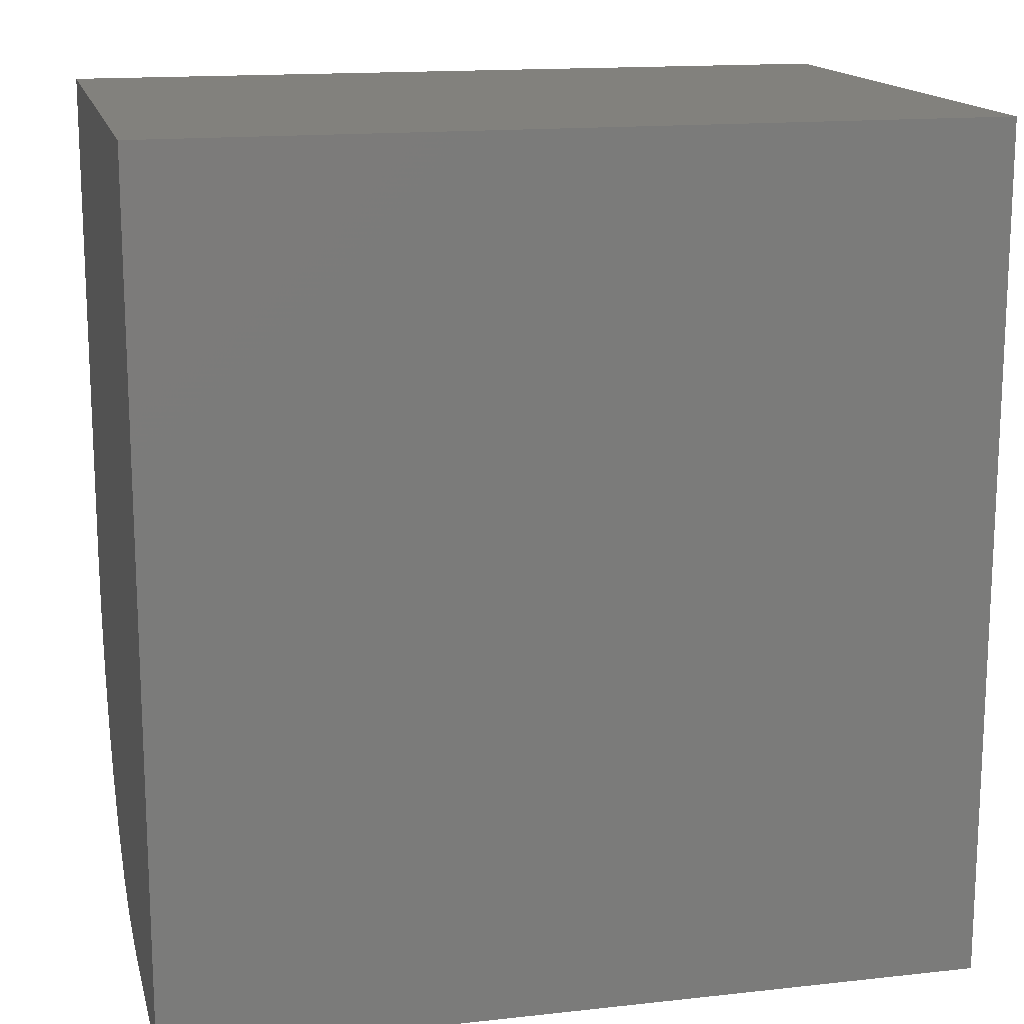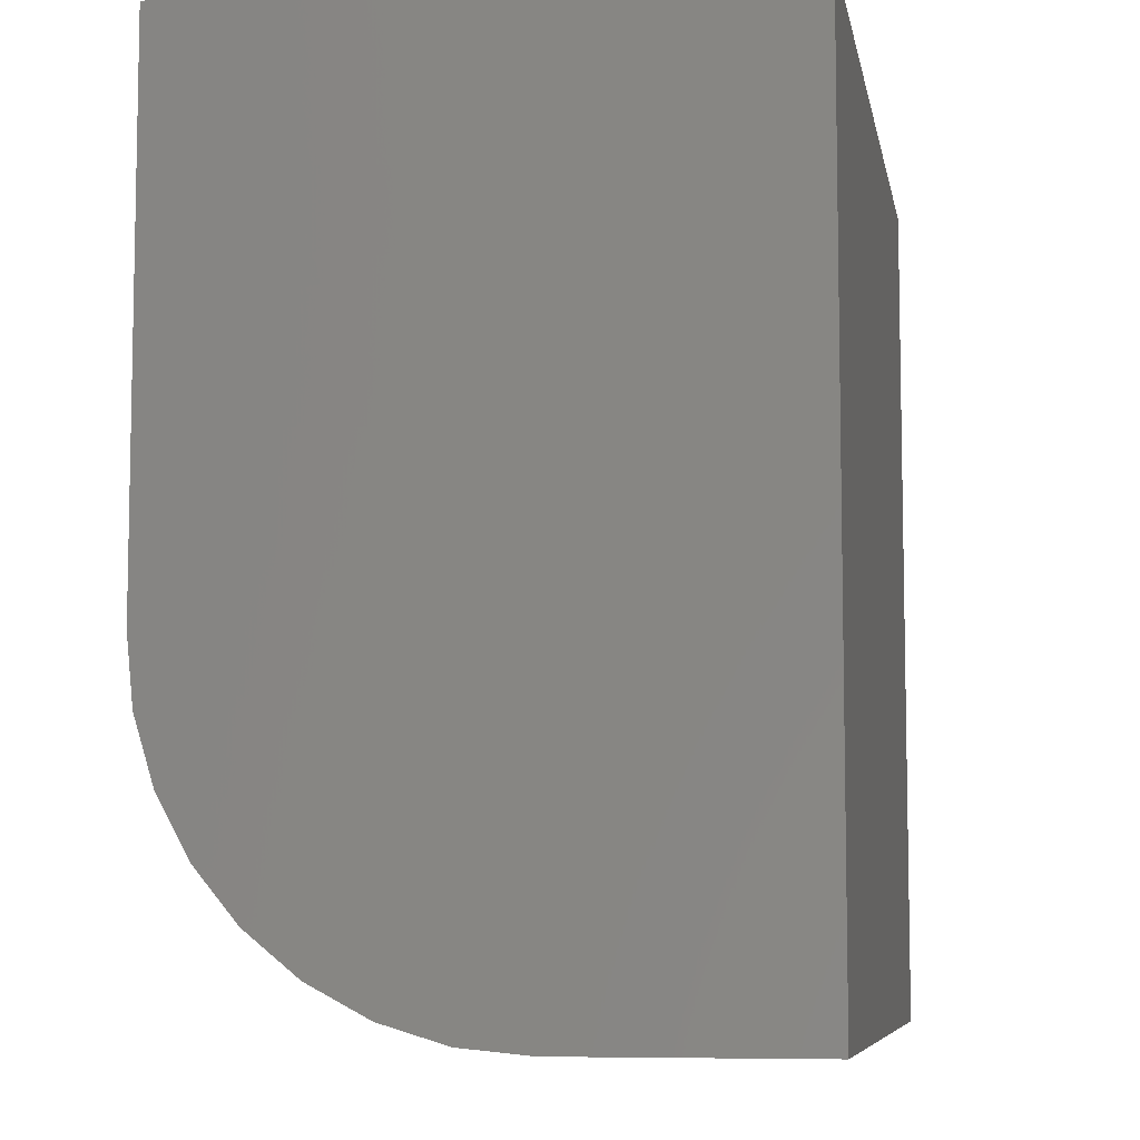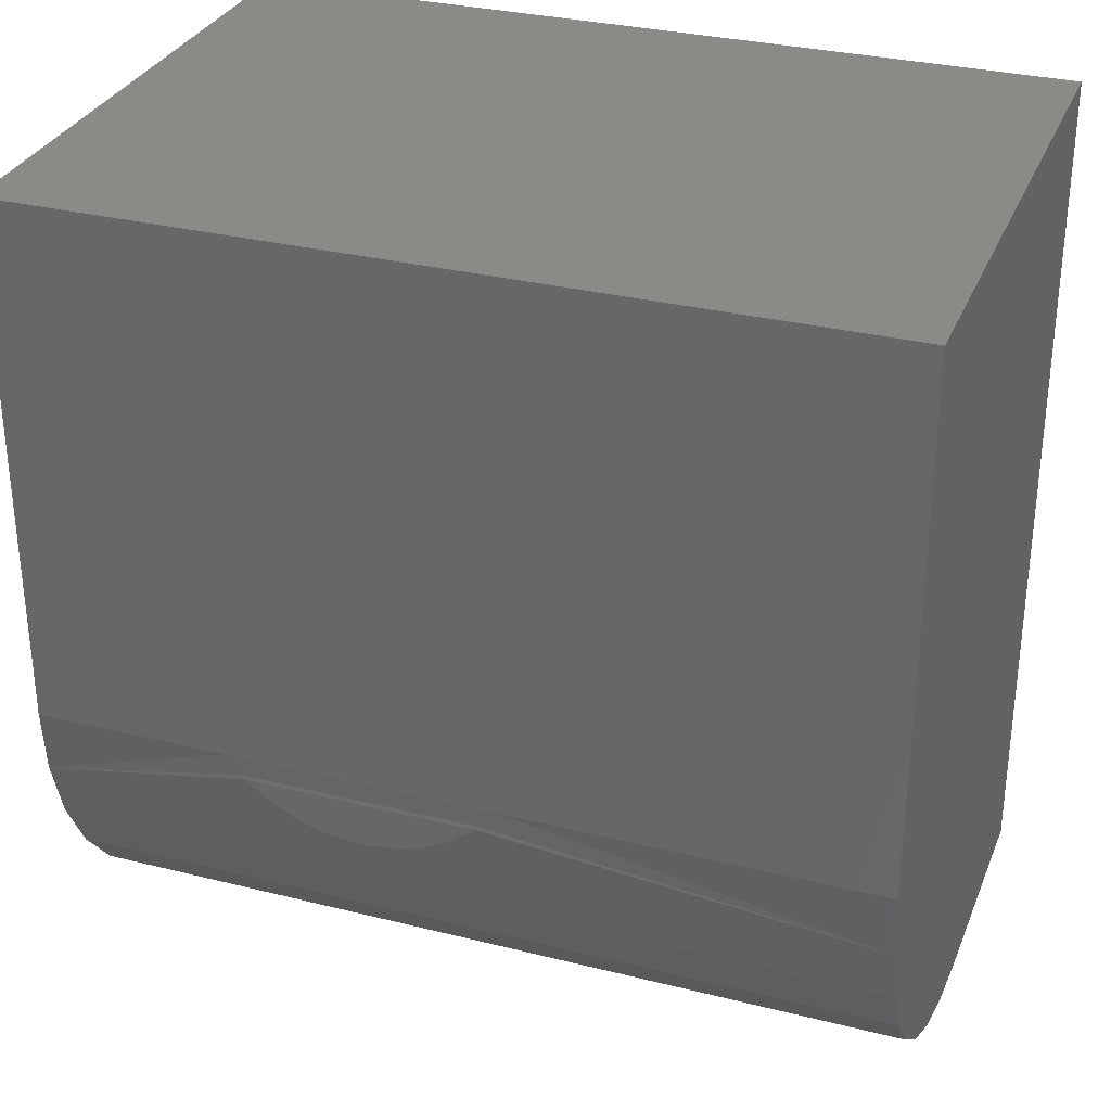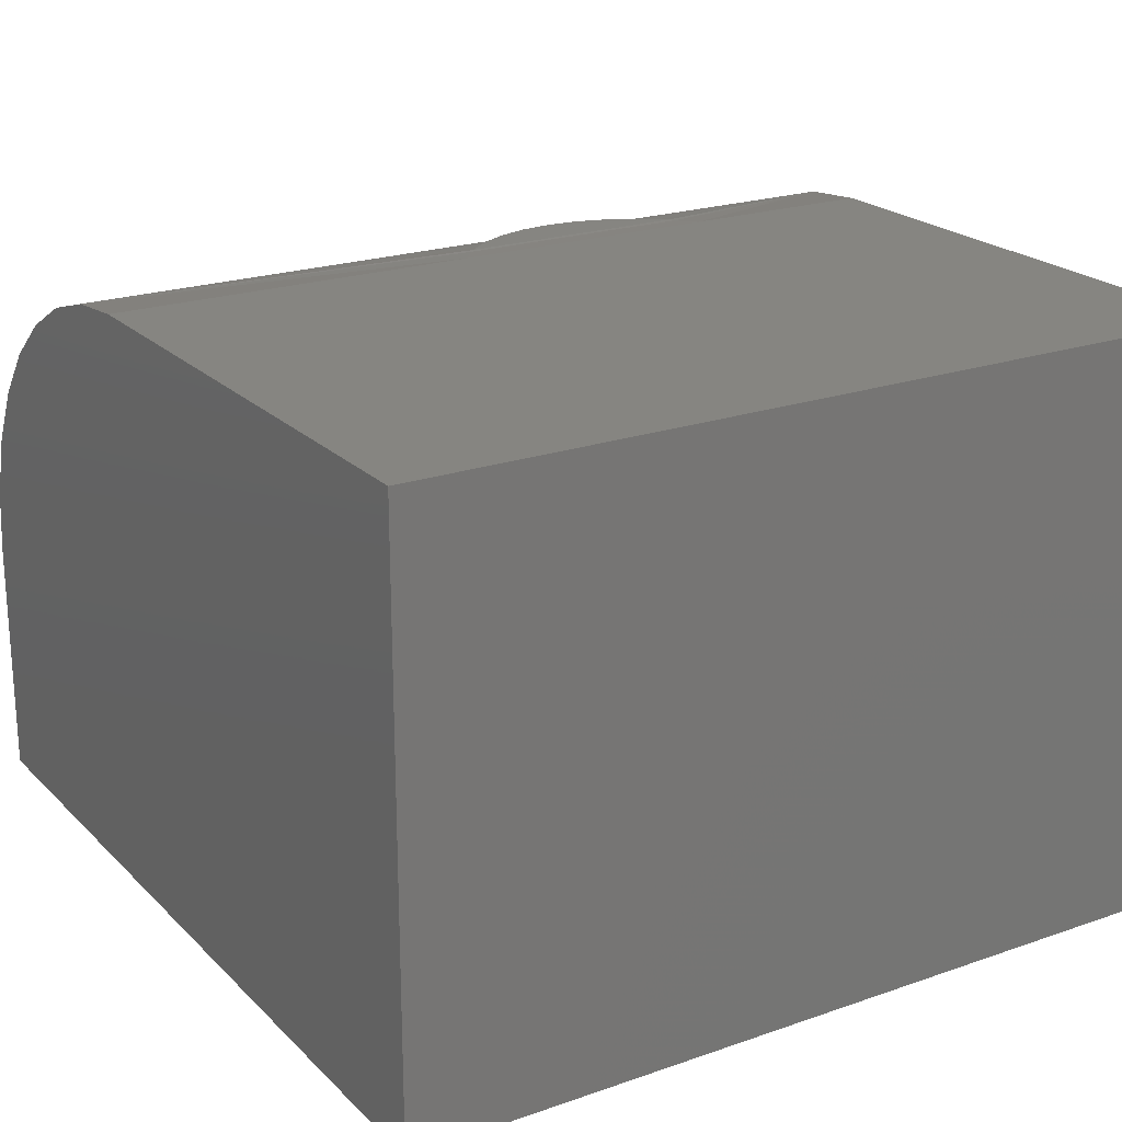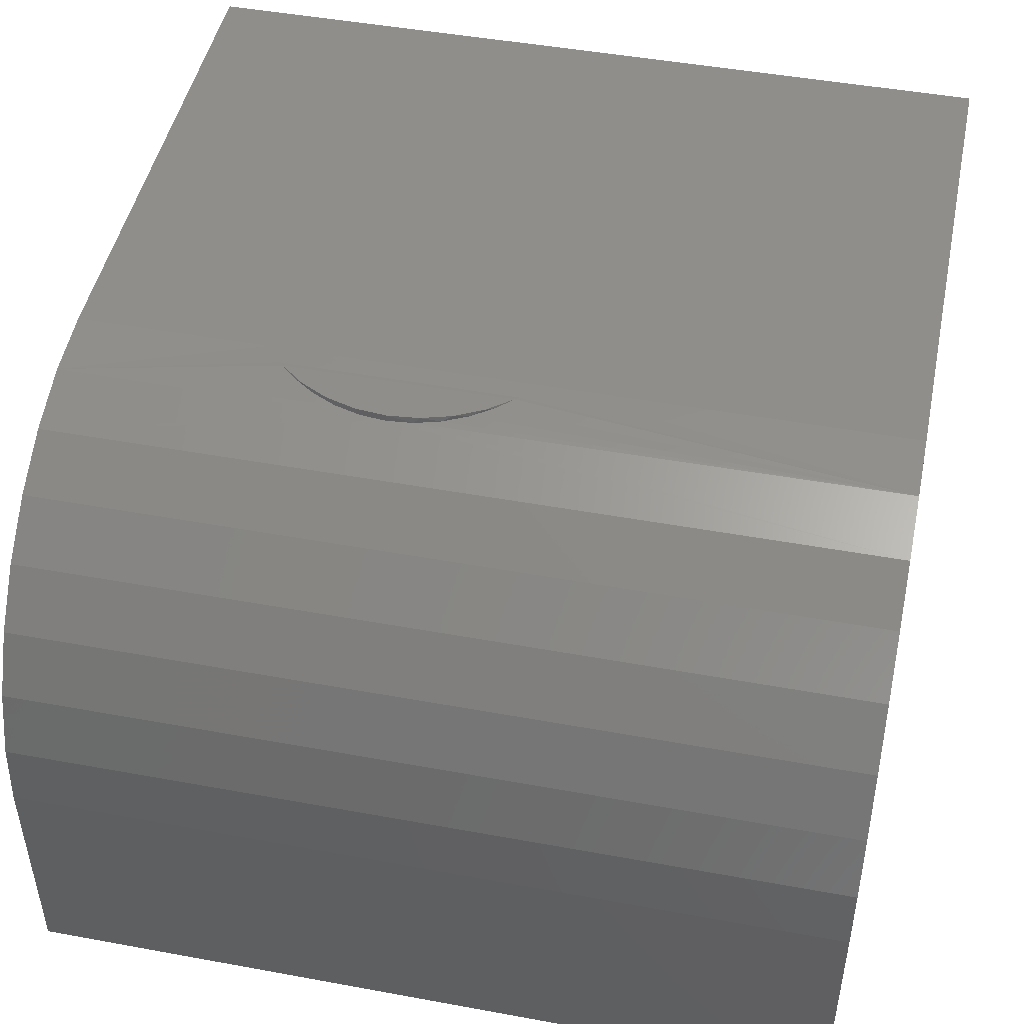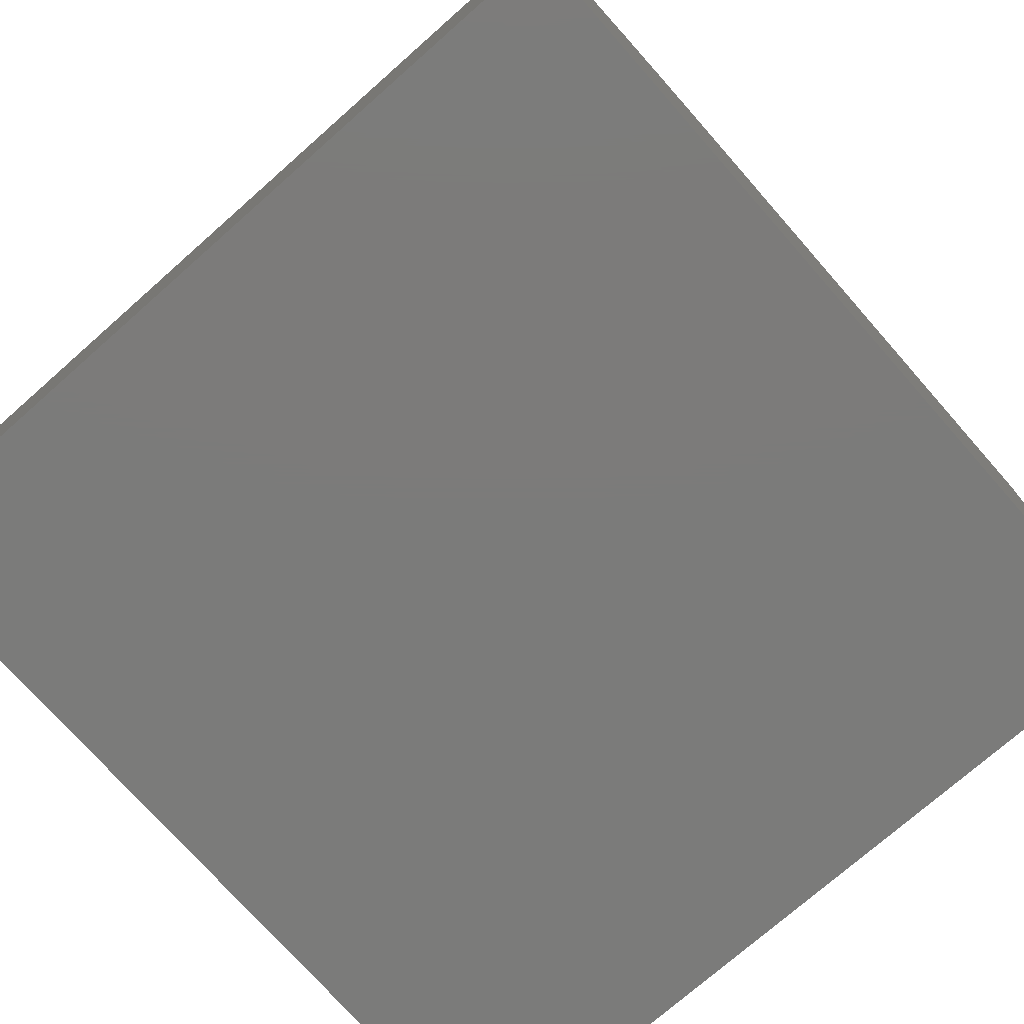
<metadata>
{"format":"stl","ext":"stl","renderer":"f3d","projection":"perspective","resolution":1024,"background":"white","views":[{"elev":15.3,"azim":-13.2,"up":"+Z"},{"elev":-7.4,"azim":-79.7,"up":"+Z"},{"elev":31.1,"azim":-160.3,"up":"+Z"},{"elev":21.5,"azim":-31.6,"up":"+Y"},{"elev":47.3,"azim":-168.3,"up":"+Y"},{"elev":-74.5,"azim":-138.6,"up":"+Y"}]}
</metadata>
<code>
# stl→obj: 46 verts, 88 faces
v 0.07105 -0.375 0.08684
v 0.6079 -0.375 0.08684
v 0.07105 -0.375 0.6474
v 0.6079 -0.375 0.6474
v 0.4826 1.409e-18 0.3056
v 0.4721 -0.0003141 0.293
v 0.3195 -0.0003299 0.2926
v 0.3087 -8.247e-18 0.3056
v 0.4693 -1.817e-19 0.2902
v 0.3219 -8.365e-18 0.2902
v 0.4354 -3.286e-18 0.2683
v 0.3559 -7.695e-18 0.2683
v 0.4534 -1.766e-18 0.2776
v 0.3754 -6.932e-18 0.2625
v 0.4159 -4.686e-18 0.2625
v 0.3956 -5.916e-18 0.2606
v 0.6079 0 0.6474
v 0.6079 0 0.3056
v 0.07105 0 0.3056
v 0.07105 0 0.6474
v 0.3379 -8.179e-18 0.2776
v 0.4598 -0.001264 0.2821
v 0.4454 -0.00245 0.2729
v 0.4297 -0.003576 0.2662
v 0.4131 -0.004376 0.2621
v 0.3961 -0.004675 0.2606
v 0.379 -0.004405 0.2619
v 0.3624 -0.003627 0.2659
v 0.3467 -0.002512 0.2725
v 0.3322 -0.001323 0.2816
v 0.6079 -0.004203 0.2629
v 0.07105 -0.004203 0.2629
v 0.07105 -0.01665 0.2219
v 0.6079 -0.01665 0.2219
v 0.6079 -0.2188 0.08684
v 0.07105 -0.2188 0.08684
v 0.6079 -0.1761 0.09105
v 0.07105 -0.1761 0.09105
v 0.6079 -0.135 0.1035
v 0.07105 -0.135 0.1035
v 0.6079 -0.09722 0.1237
v 0.07105 -0.09722 0.1237
v 0.6079 -0.06407 0.1509
v 0.07105 -0.06407 0.1509
v 0.6079 -0.03687 0.1841
v 0.07105 -0.03687 0.1841
f 1 2 3
f 3 2 4
f 5 6 7
f 8 5 7
f 9 7 6
f 10 7 9
f 11 12 13
f 14 12 11
f 15 14 11
f 16 14 15
f 17 18 5
f 17 5 8
f 17 8 19
f 17 19 20
f 12 21 13
f 13 21 10
f 13 10 9
f 22 13 9
f 13 22 23
f 13 23 11
f 23 24 11
f 15 11 24
f 24 25 15
f 15 25 26
f 15 26 16
f 16 26 27
f 16 27 14
f 14 27 28
f 14 28 12
f 12 28 29
f 12 29 21
f 29 30 21
f 21 30 10
f 9 31 22
f 31 9 6
f 10 32 7
f 32 10 30
f 33 27 26
f 34 26 25
f 31 6 5
f 31 5 18
f 32 30 29
f 32 29 28
f 32 28 27
f 32 27 33
f 32 19 8
f 32 8 7
f 31 34 25
f 31 25 24
f 31 24 23
f 31 23 22
f 35 36 37
f 37 36 38
f 37 38 39
f 39 38 40
f 39 40 41
f 41 40 42
f 41 42 43
f 43 42 44
f 43 44 45
f 45 44 46
f 45 46 34
f 34 46 33
f 34 33 26
f 1 3 20
f 1 20 19
f 1 19 32
f 1 32 33
f 1 33 46
f 1 46 44
f 1 44 42
f 1 42 40
f 1 40 38
f 1 38 36
f 35 37 2
f 18 17 4
f 18 4 2
f 18 2 37
f 18 37 39
f 18 39 41
f 18 41 43
f 18 43 45
f 18 45 34
f 18 34 31
f 1 36 2
f 2 36 35
f 4 17 3
f 3 17 20

</code>
